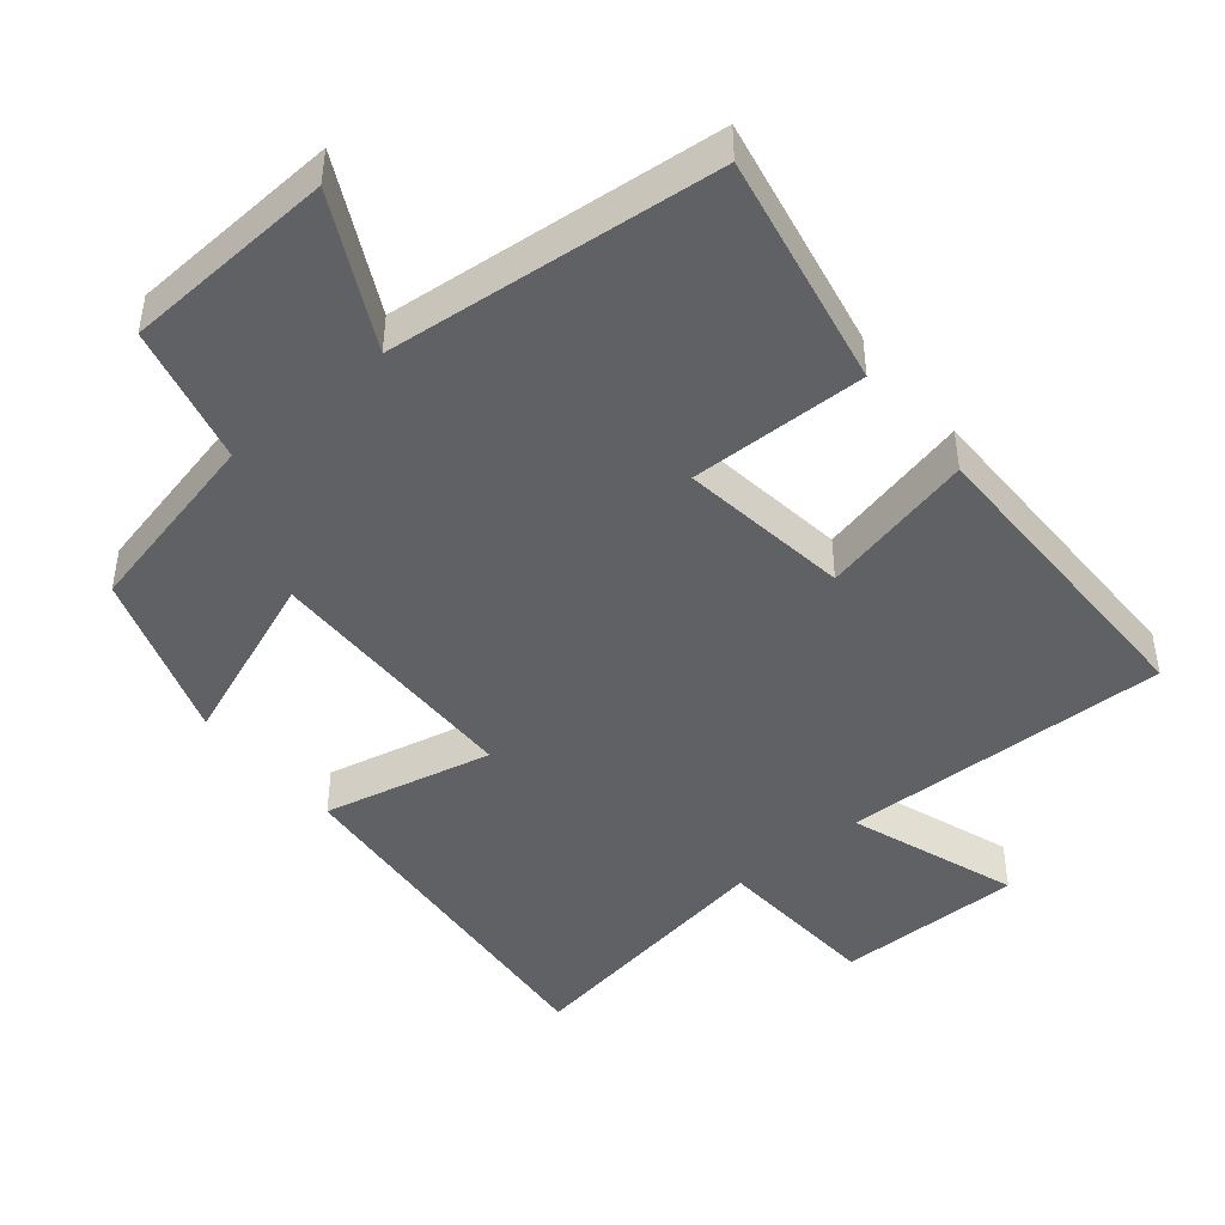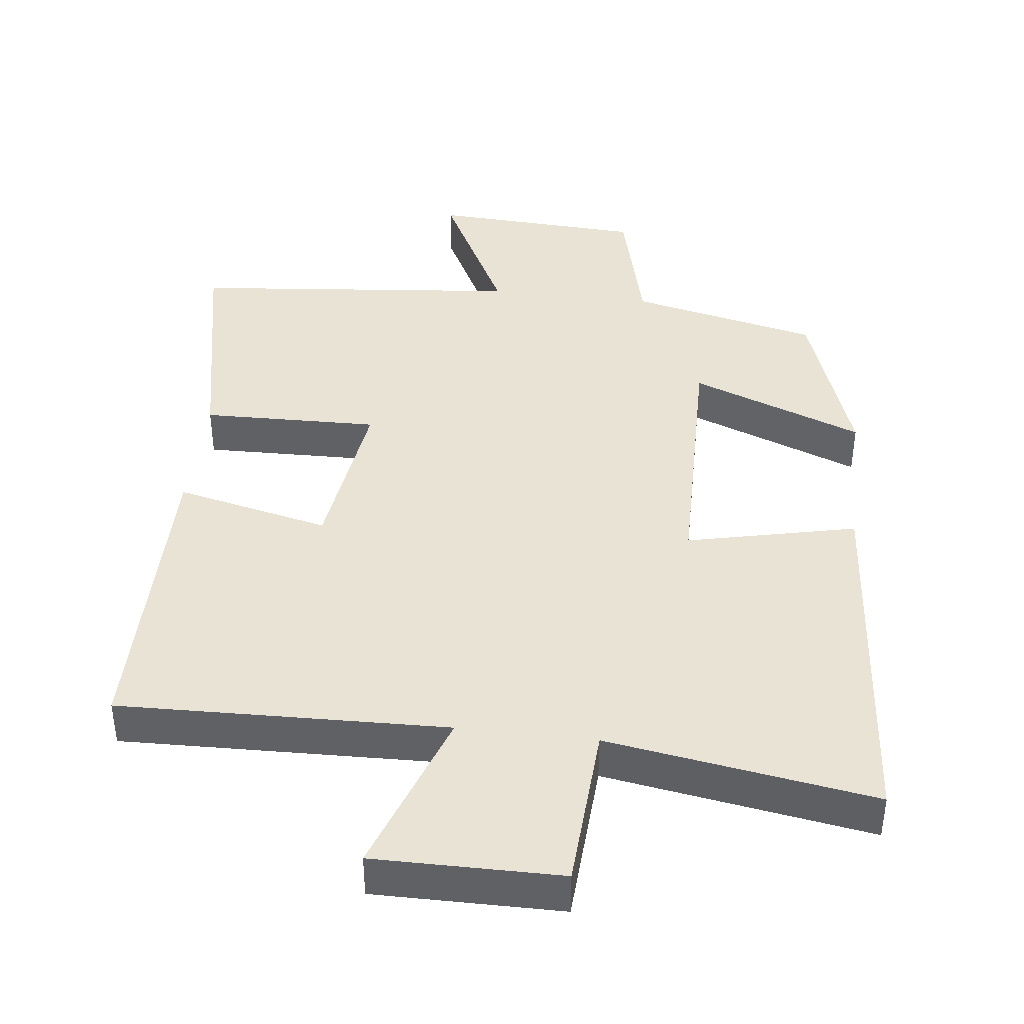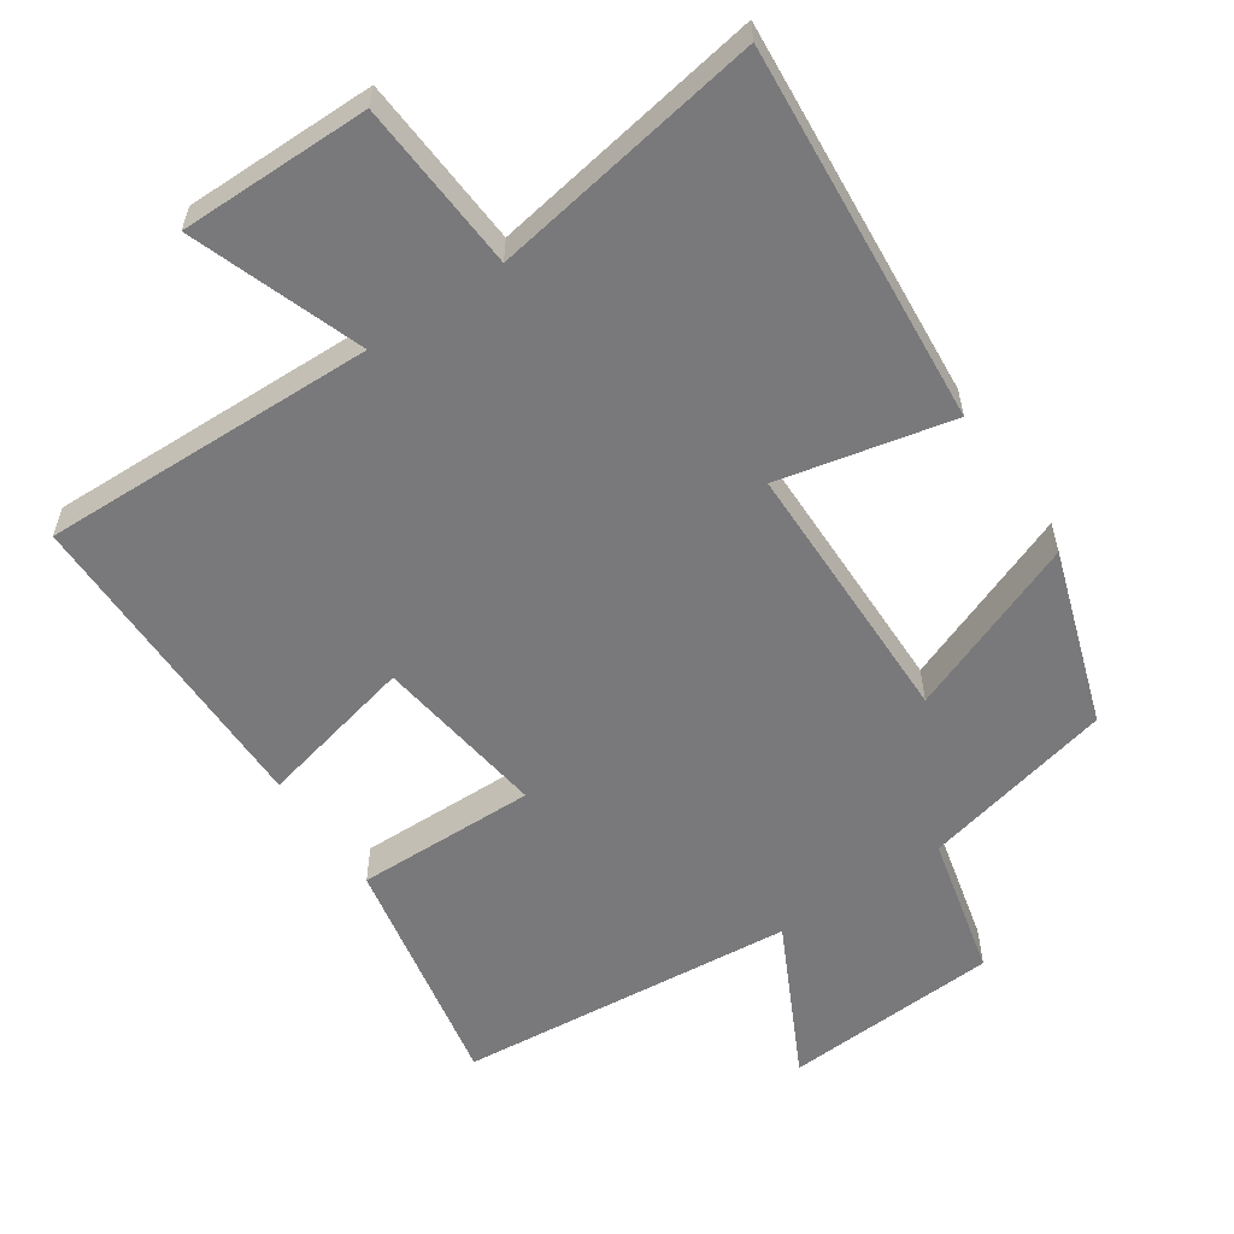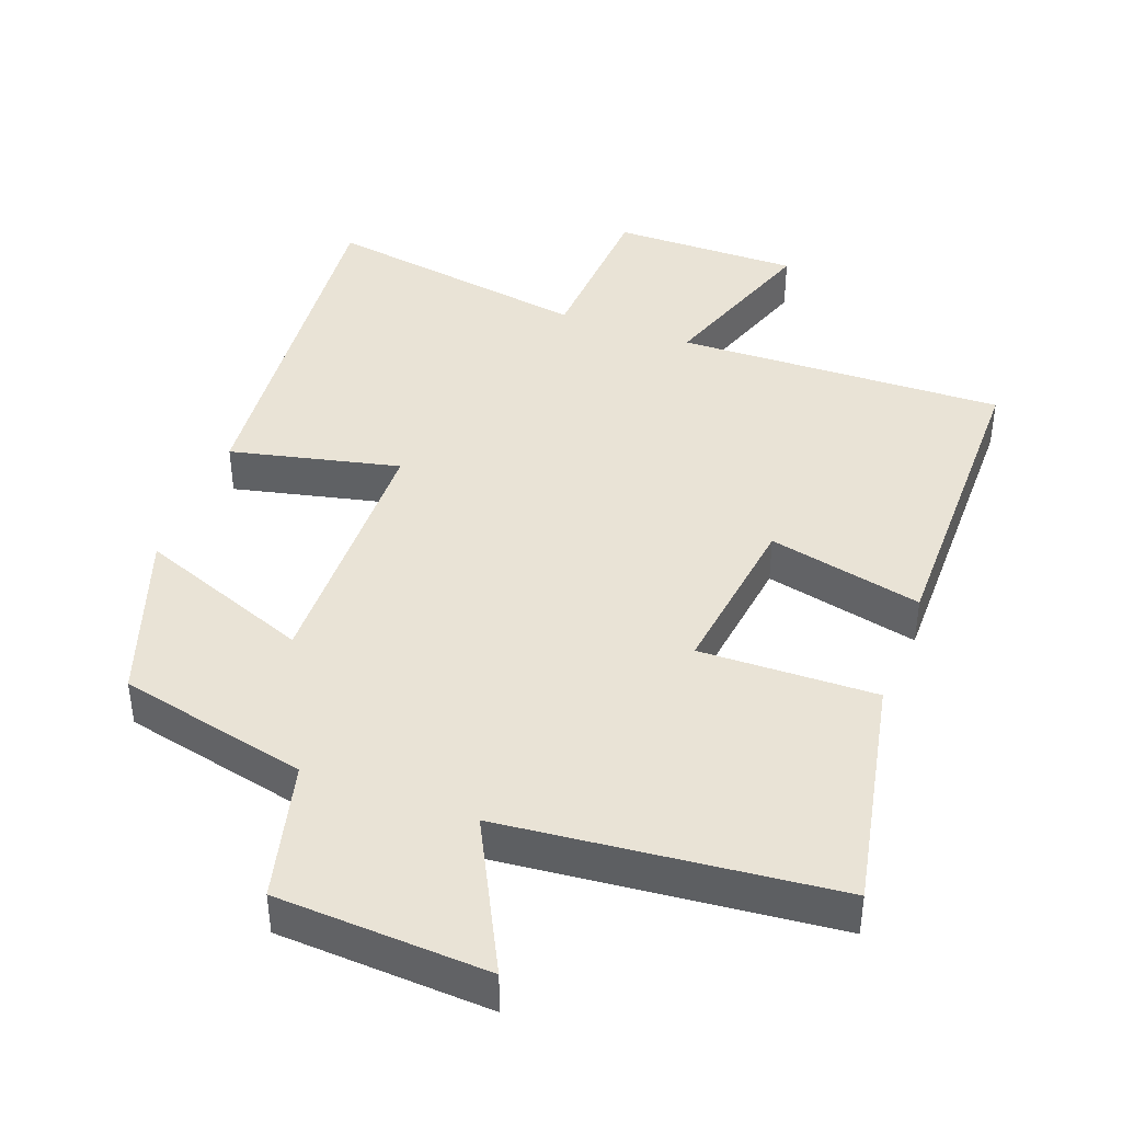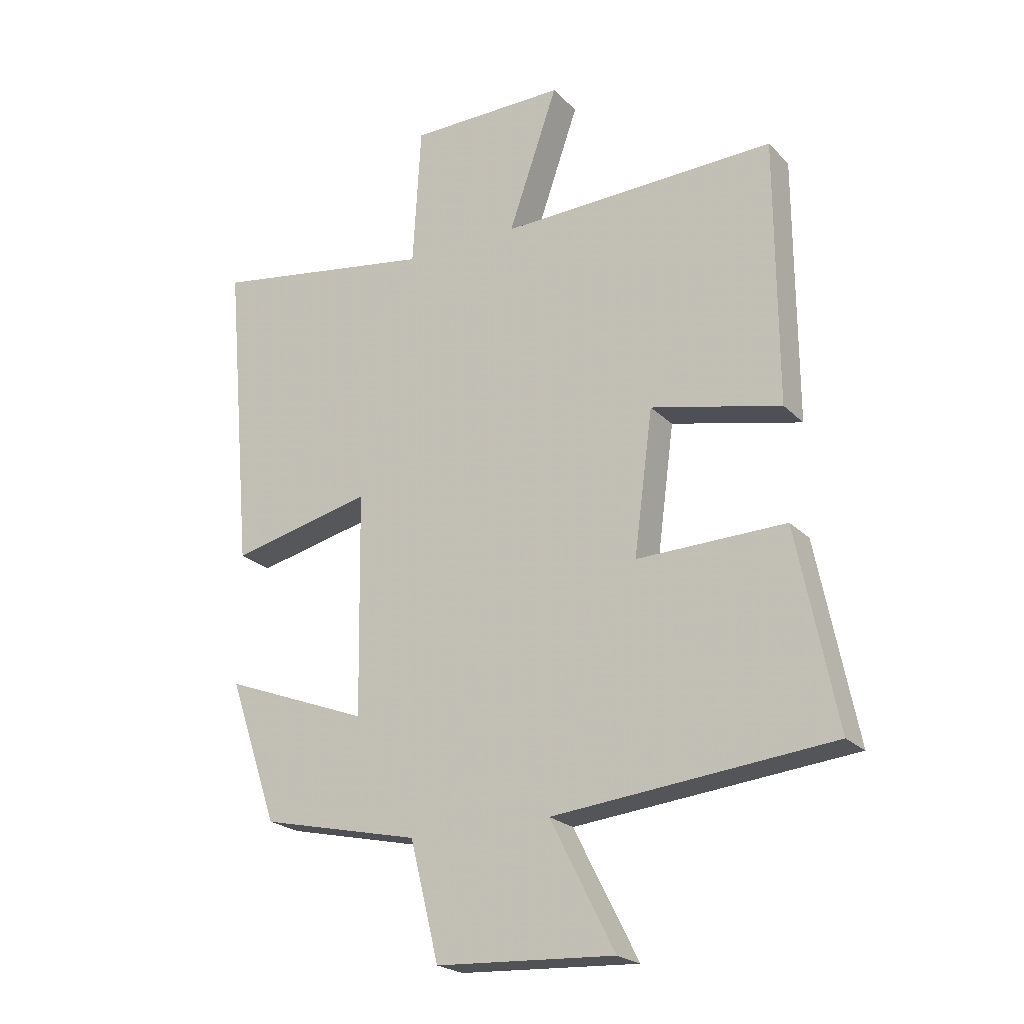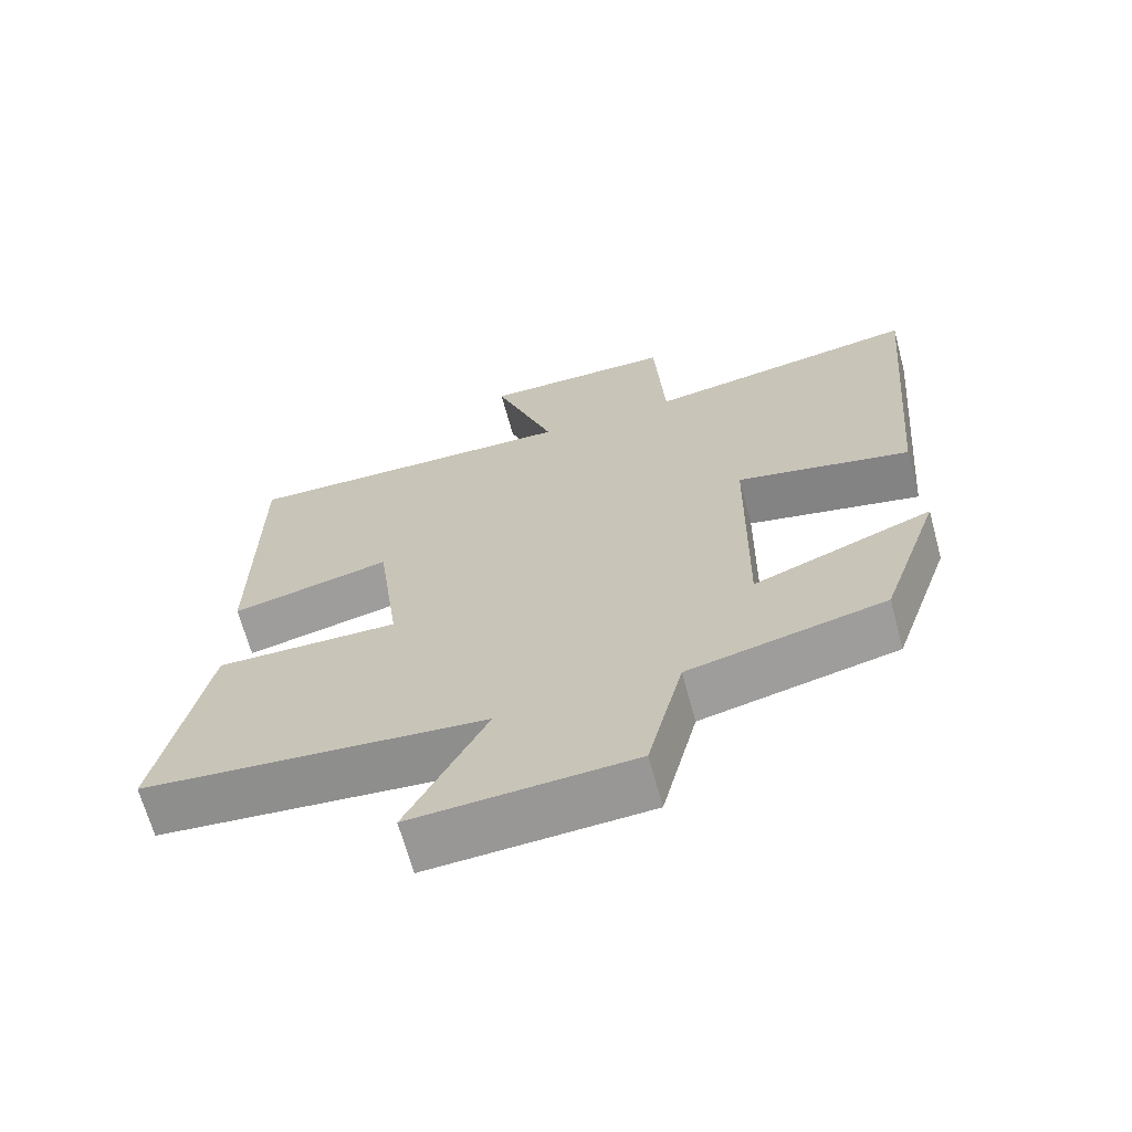
<metadata>
{"format":"obj","ext":"obj","renderer":"f3d","projection":"perspective","resolution":1024,"background":"white","views":[{"elev":-45.4,"azim":-140.3,"up":"+Y"},{"elev":41.1,"azim":6.8,"up":"+Y"},{"elev":-57.9,"azim":34.4,"up":"+Y"},{"elev":42.1,"azim":-159.6,"up":"+Y"},{"elev":-22.2,"azim":-148.6,"up":"+Z"},{"elev":-67.1,"azim":15.2,"up":"+Z"}]}
</metadata>
<code>
v 0.417 0.07 -0.439
v 0.147 0.07 -0.5
v 0.098 0.07 -0.698
v -0.204 0.07 -0.714
v -0.095 0.07 -0.5
v -0.567 0.07 -0.453
v -0.5 0.07 -0.12
v -0.248 0.07 -0.126
v -0.28 0.07 0.116
v -0.5 0.07 0.066
v -0.498 0.07 0.514
v -0.03 0.07 0.5
v -0.114 0.07 0.74
v 0.152 0.07 0.738
v 0.166 0.07 0.5
v 0.547 0.07 0.561
v 0.5 0.07 0.03
v 0.259 0.07 0.085
v 0.253 0.07 -0.291
v 0.5 0.07 -0.196
v 0.417 0 -0.439
v 0.147 0 -0.5
v 0.098 0 -0.698
v -0.204 0 -0.714
v -0.095 0 -0.5
v -0.567 0 -0.453
v -0.5 0 -0.12
v -0.248 0 -0.126
v -0.28 0 0.116
v -0.5 0 0.066
v -0.498 0 0.514
v -0.03 0 0.5
v -0.114 0 0.74
v 0.152 0 0.738
v 0.166 0 0.5
v 0.547 0 0.561
v 0.5 0 0.03
v 0.259 0 0.085
v 0.253 0 -0.291
v 0.5 0 -0.196
f 19 20 1 2
f 18 19 2
f 15 16 17 18
f 15 18 2 3
f 12 13 14 15
f 12 15 3
f 9 10 11 12
f 8 9 12 3
f 5 6 7 8
f 5 8 3
f 3 4 5
f 22 21 40 39
f 22 39 38
f 38 37 36 35
f 23 22 38 35
f 35 34 33 32
f 23 35 32
f 32 31 30 29
f 23 32 29 28
f 28 27 26 25
f 23 28 25
f 25 24 23
f 1 21 22 2
f 2 22 23 3
f 3 23 24 4
f 4 24 25 5
f 5 25 26 6
f 6 26 27 7
f 7 27 28 8
f 8 28 29 9
f 9 29 30 10
f 10 30 31 11
f 11 31 32 12
f 12 32 33 13
f 13 33 34 14
f 14 34 35 15
f 15 35 36 16
f 16 36 37 17
f 17 37 38 18
f 18 38 39 19
f 19 39 40 20
f 20 40 21 1

</code>
